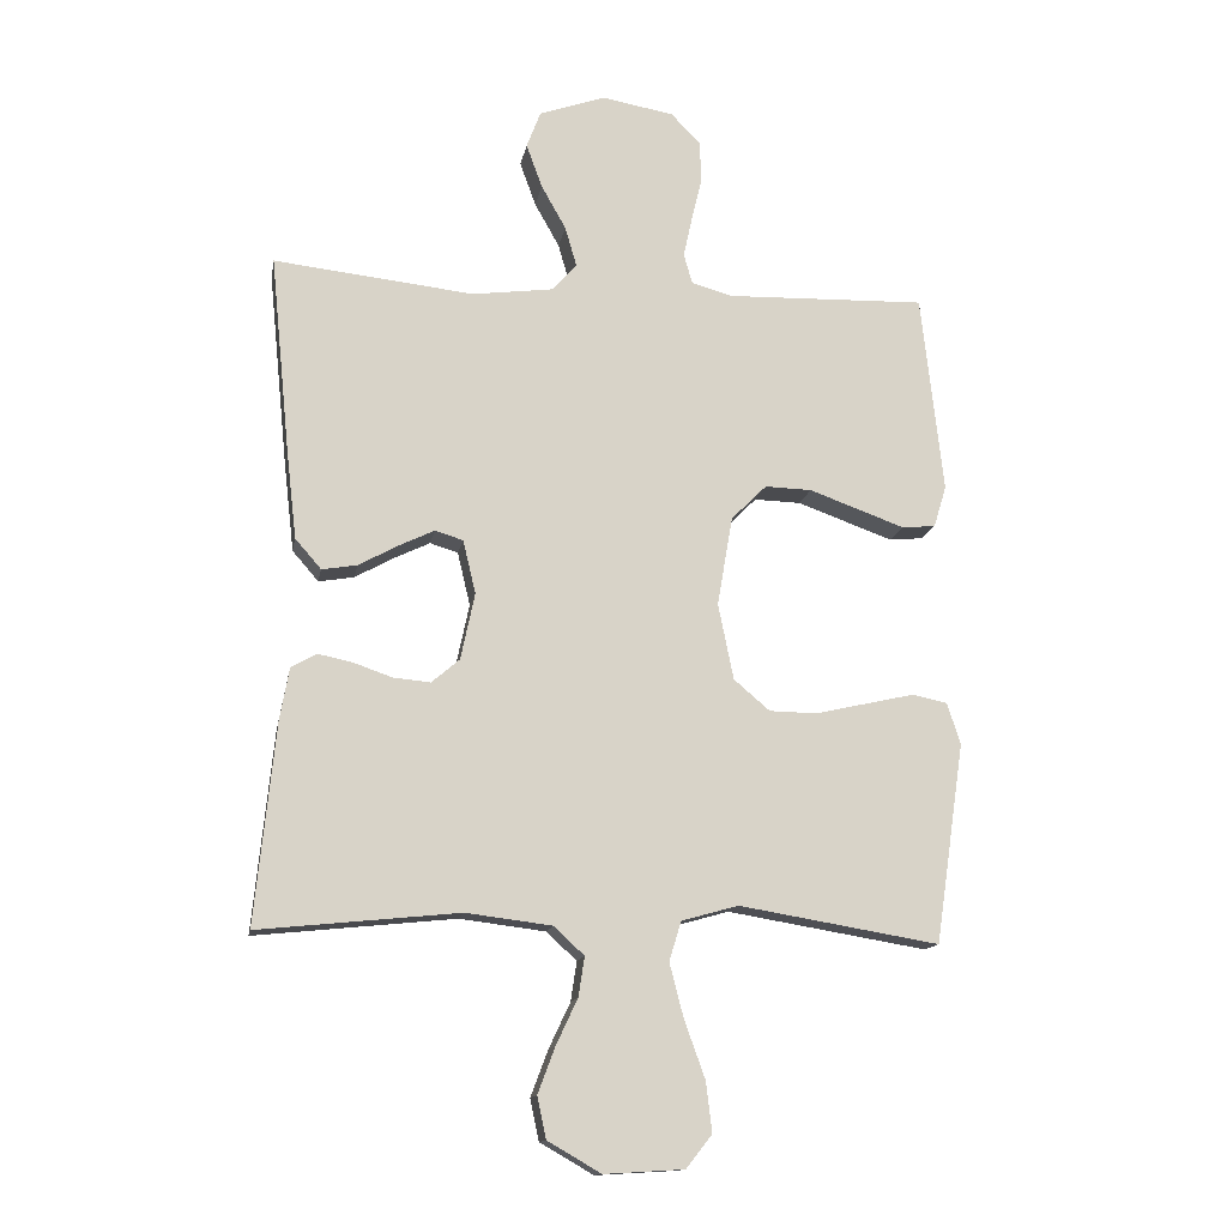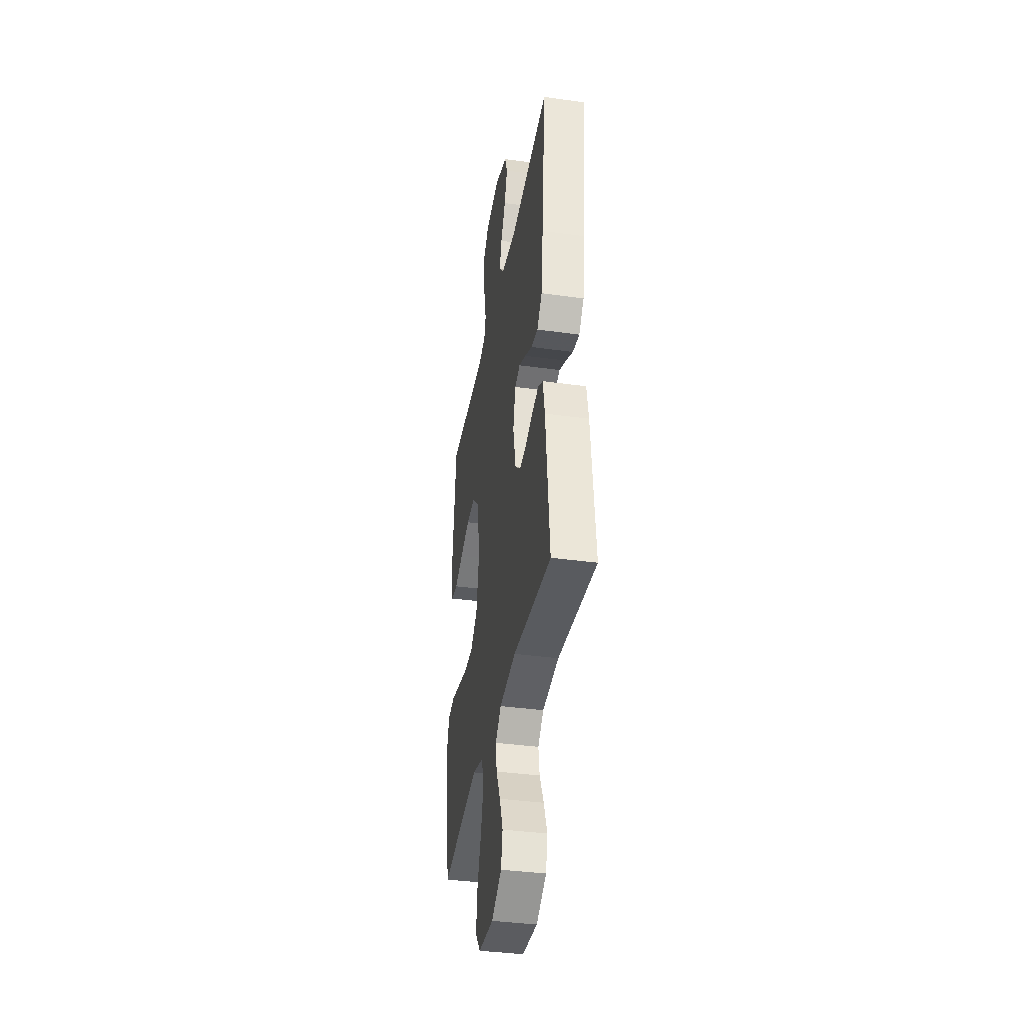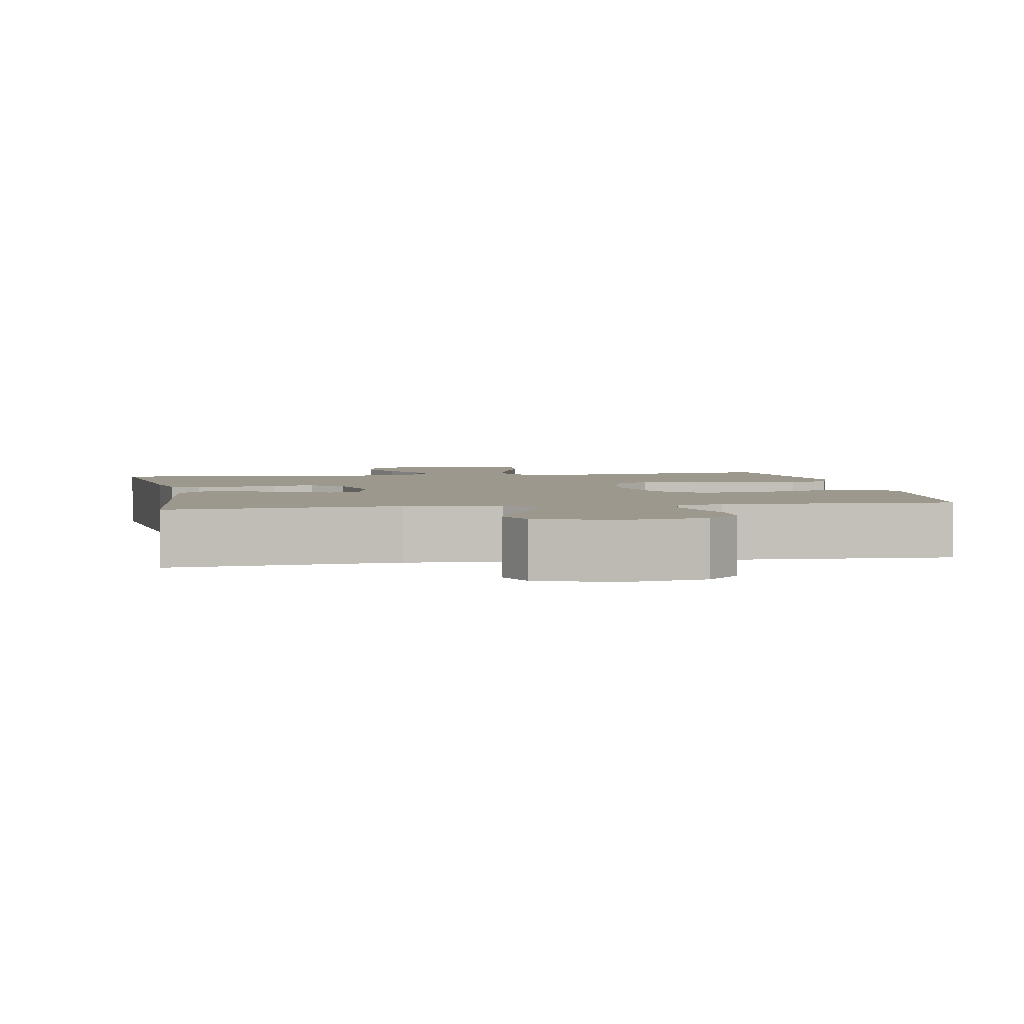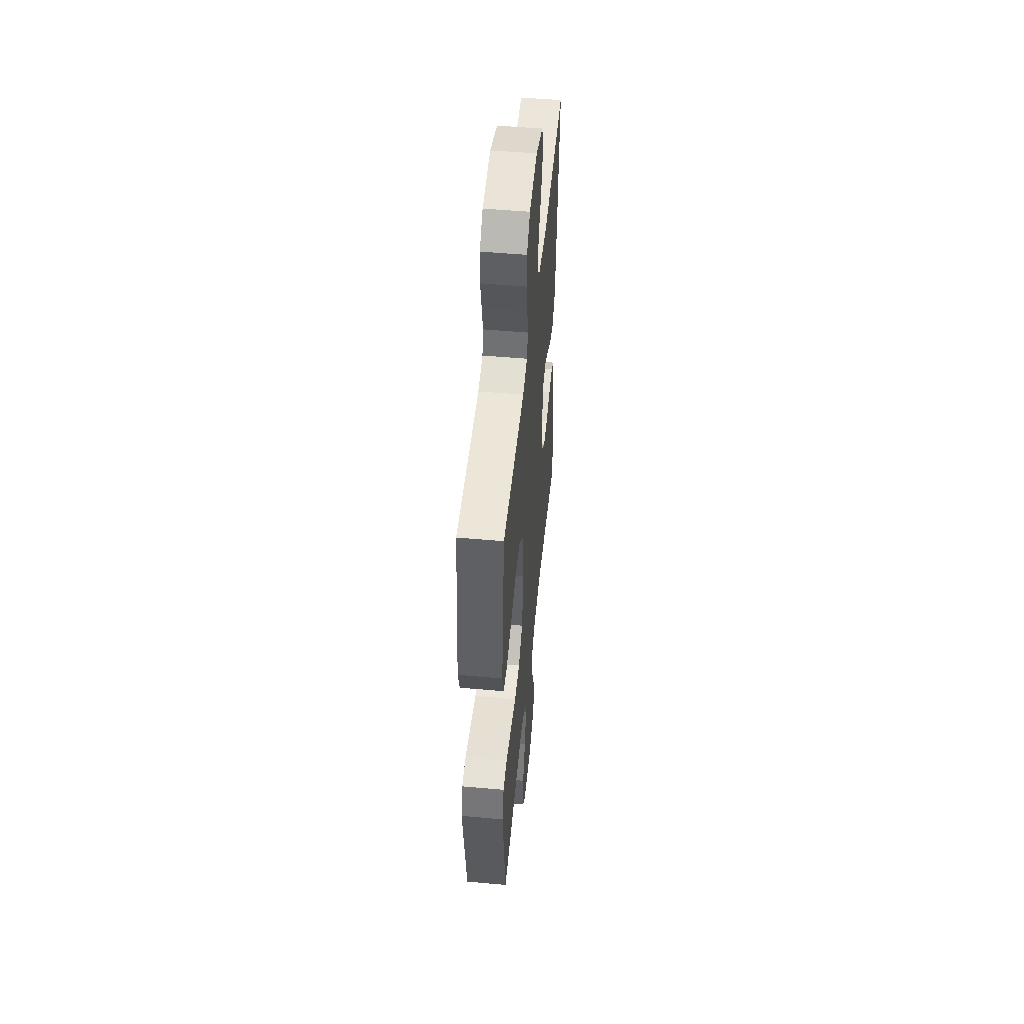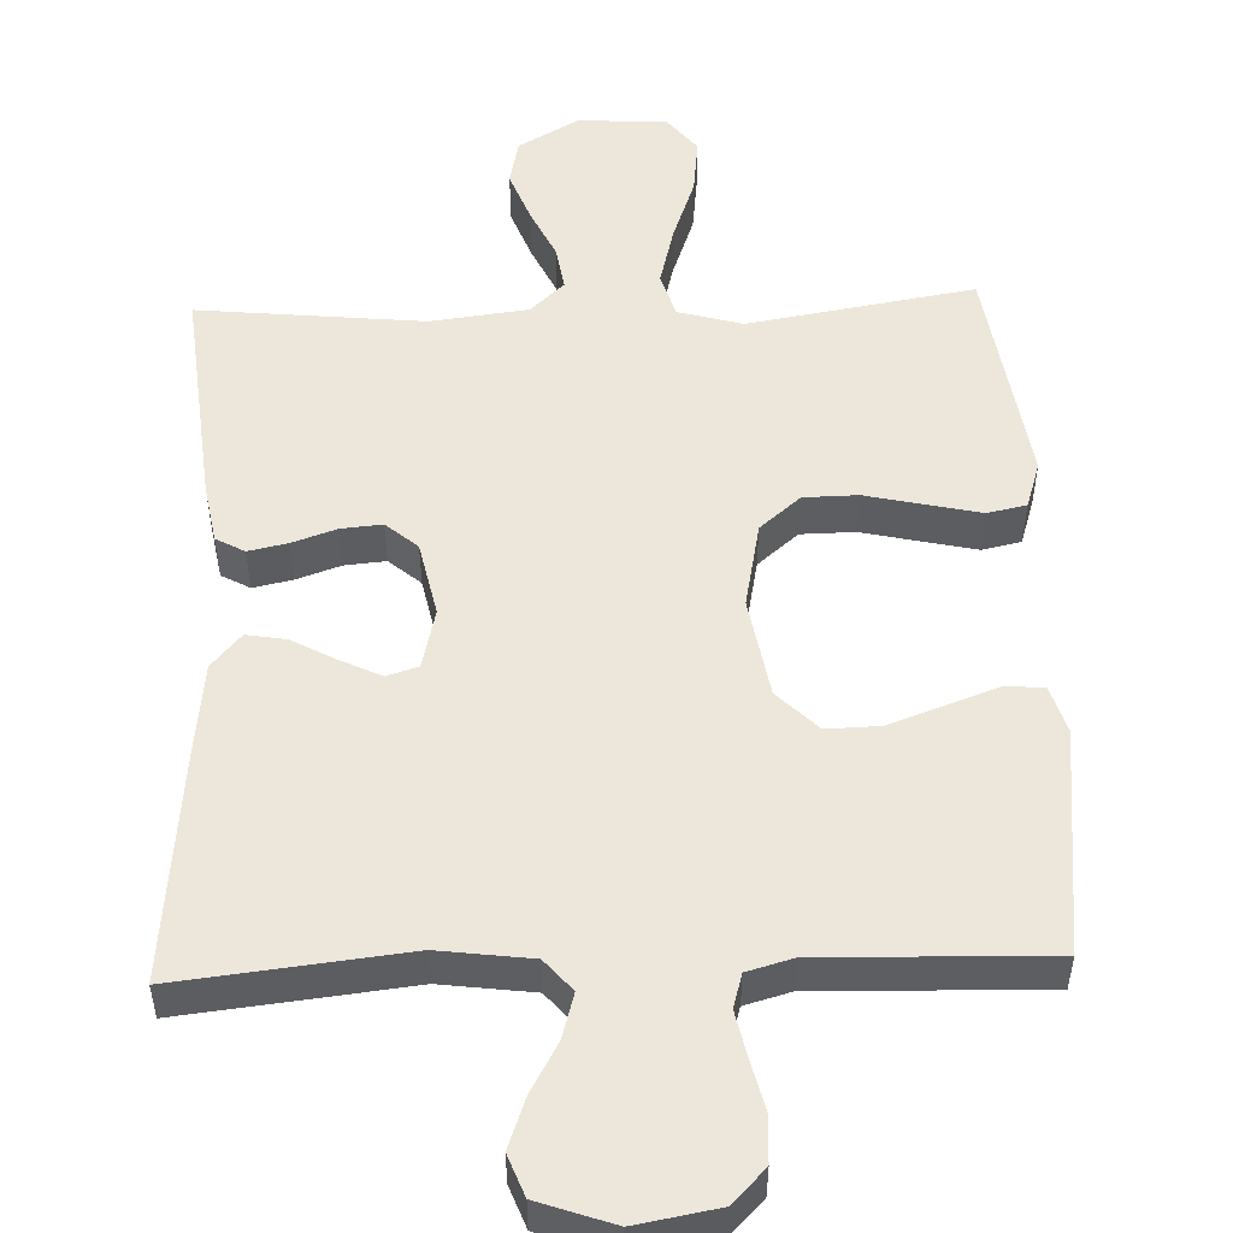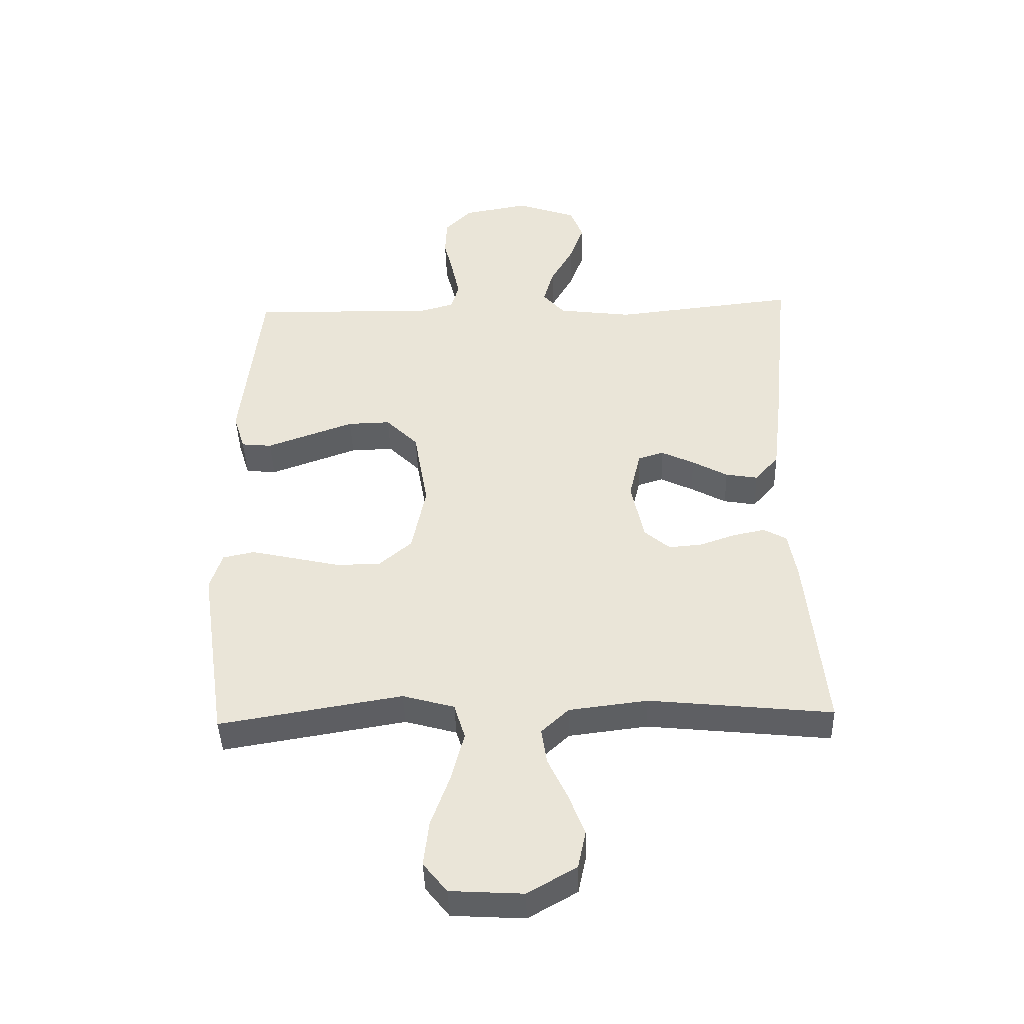
<metadata>
{"format":"obj","ext":"obj","renderer":"f3d","projection":"perspective","resolution":1024,"background":"white","views":[{"elev":-14.0,"azim":-10.0,"up":"+Z"},{"elev":-37.8,"azim":-100.0,"up":"+Z"},{"elev":3.1,"azim":-10.1,"up":"+Y"},{"elev":50.4,"azim":95.6,"up":"+Z"},{"elev":51.9,"azim":-2.1,"up":"+Y"},{"elev":-42.7,"azim":-178.2,"up":"+Z"}]}
</metadata>
<code>
v -0.5 0.07 -0.5
v -0.47 0.07 -0.2
v -0.456 0.07 -0.121
v -0.418 0.07 -0.1
v -0.366 0.07 -0.111
v -0.308 0.07 -0.131
v -0.253 0.07 -0.136
v -0.211 0.07 -0.1
v -0.19 0.07 0
v -0.209 0.07 0.08
v -0.251 0.07 0.093
v -0.305 0.07 0.067
v -0.363 0.07 0.035
v -0.416 0.07 0.026
v -0.455 0.07 0.071
v -0.47 0.07 0.2
v -0.5 0.07 0.5
v -0.2 0.07 0.467
v -0.078 0.07 0.483
v -0.042 0.07 0.525
v -0.059 0.07 0.584
v -0.096 0.07 0.65
v -0.12 0.07 0.716
v -0.099 0.07 0.771
v 0 0.07 0.806
v 0.108 0.07 0.787
v 0.152 0.07 0.742
v 0.155 0.07 0.68
v 0.139 0.07 0.614
v 0.126 0.07 0.553
v 0.139 0.07 0.508
v 0.2 0.07 0.491
v 0.5 0.07 0.5
v 0.533 0.07 0.2
v 0.514 0.07 0.138
v 0.464 0.07 0.133
v 0.395 0.07 0.158
v 0.32 0.07 0.185
v 0.25 0.07 0.187
v 0.197 0.07 0.134
v 0.174 0.07 0
v 0.197 0.07 -0.114
v 0.251 0.07 -0.16
v 0.323 0.07 -0.161
v 0.401 0.07 -0.143
v 0.472 0.07 -0.127
v 0.524 0.07 -0.138
v 0.544 0.07 -0.2
v 0.5 0.07 -0.5
v 0.2 0.07 -0.45
v 0.115 0.07 -0.474
v 0.097 0.07 -0.533
v 0.118 0.07 -0.614
v 0.149 0.07 -0.7
v 0.158 0.07 -0.775
v 0.119 0.07 -0.824
v 0 0.07 -0.831
v -0.08 0.07 -0.785
v -0.093 0.07 -0.723
v -0.067 0.07 -0.654
v -0.035 0.07 -0.586
v -0.026 0.07 -0.527
v -0.071 0.07 -0.485
v -0.2 0.07 -0.469
v -0.5 0 -0.5
v -0.47 0 -0.2
v -0.456 0 -0.121
v -0.418 0 -0.1
v -0.366 0 -0.111
v -0.308 0 -0.131
v -0.253 0 -0.136
v -0.211 0 -0.1
v -0.19 0 0
v -0.209 0 0.08
v -0.251 0 0.093
v -0.305 0 0.067
v -0.363 0 0.035
v -0.416 0 0.026
v -0.455 0 0.071
v -0.47 0 0.2
v -0.5 0 0.5
v -0.2 0 0.467
v -0.078 0 0.483
v -0.042 0 0.525
v -0.059 0 0.584
v -0.096 0 0.65
v -0.12 0 0.716
v -0.099 0 0.771
v 0 0 0.806
v 0.108 0 0.787
v 0.152 0 0.742
v 0.155 0 0.68
v 0.139 0 0.614
v 0.126 0 0.553
v 0.139 0 0.508
v 0.2 0 0.491
v 0.5 0 0.5
v 0.533 0 0.2
v 0.514 0 0.138
v 0.464 0 0.133
v 0.395 0 0.158
v 0.32 0 0.185
v 0.25 0 0.187
v 0.197 0 0.134
v 0.174 0 0
v 0.197 0 -0.114
v 0.251 0 -0.16
v 0.323 0 -0.161
v 0.401 0 -0.143
v 0.472 0 -0.127
v 0.524 0 -0.138
v 0.544 0 -0.2
v 0.5 0 -0.5
v 0.2 0 -0.45
v 0.115 0 -0.474
v 0.097 0 -0.533
v 0.118 0 -0.614
v 0.149 0 -0.7
v 0.158 0 -0.775
v 0.119 0 -0.824
v 0 0 -0.831
v -0.08 0 -0.785
v -0.093 0 -0.723
v -0.067 0 -0.654
v -0.035 0 -0.586
v -0.026 0 -0.527
v -0.071 0 -0.485
v -0.2 0 -0.469
f 58 59 60 61
f 56 57 58 61
f 56 61 62
f 53 54 55 56
f 52 53 56 62
f 51 52 62 63
f 47 48 49 50
f 44 45 46 47
f 44 47 50 51
f 34 35 36 37
f 32 33 34 37
f 31 32 37 38
f 26 27 28 29
f 26 29 30
f 25 26 30
f 24 25 30 31
f 21 22 23 24
f 20 21 24 31
f 15 16 17 18
f 15 18 19
f 12 13 14 15
f 11 12 15 19
f 10 11 19 20
f 3 4 5 6
f 3 6 7
f 64 1 2 3
f 64 3 7
f 63 64 7 8
f 43 44 51 63
f 42 43 63 8
f 41 42 8 9
f 40 41 9 10
f 39 40 10 20
f 20 31 38 39
f 125 124 123 122
f 125 122 121 120
f 126 125 120
f 120 119 118 117
f 126 120 117 116
f 127 126 116 115
f 114 113 112 111
f 111 110 109 108
f 115 114 111 108
f 101 100 99 98
f 101 98 97 96
f 102 101 96 95
f 93 92 91 90
f 94 93 90
f 94 90 89
f 95 94 89 88
f 88 87 86 85
f 95 88 85 84
f 82 81 80 79
f 83 82 79
f 79 78 77 76
f 83 79 76 75
f 84 83 75 74
f 70 69 68 67
f 71 70 67
f 67 66 65 128
f 71 67 128
f 72 71 128 127
f 127 115 108 107
f 72 127 107 106
f 73 72 106 105
f 74 73 105 104
f 84 74 104 103
f 103 102 95 84
f 1 65 66 2
f 2 66 67 3
f 3 67 68 4
f 4 68 69 5
f 5 69 70 6
f 6 70 71 7
f 7 71 72 8
f 8 72 73 9
f 9 73 74 10
f 10 74 75 11
f 11 75 76 12
f 12 76 77 13
f 13 77 78 14
f 14 78 79 15
f 15 79 80 16
f 16 80 81 17
f 17 81 82 18
f 18 82 83 19
f 19 83 84 20
f 20 84 85 21
f 21 85 86 22
f 22 86 87 23
f 23 87 88 24
f 24 88 89 25
f 25 89 90 26
f 26 90 91 27
f 27 91 92 28
f 28 92 93 29
f 29 93 94 30
f 30 94 95 31
f 31 95 96 32
f 32 96 97 33
f 33 97 98 34
f 34 98 99 35
f 35 99 100 36
f 36 100 101 37
f 37 101 102 38
f 38 102 103 39
f 39 103 104 40
f 40 104 105 41
f 41 105 106 42
f 42 106 107 43
f 43 107 108 44
f 44 108 109 45
f 45 109 110 46
f 46 110 111 47
f 47 111 112 48
f 48 112 113 49
f 49 113 114 50
f 50 114 115 51
f 51 115 116 52
f 52 116 117 53
f 53 117 118 54
f 54 118 119 55
f 55 119 120 56
f 56 120 121 57
f 57 121 122 58
f 58 122 123 59
f 59 123 124 60
f 60 124 125 61
f 61 125 126 62
f 62 126 127 63
f 63 127 128 64
f 64 128 65 1

</code>
